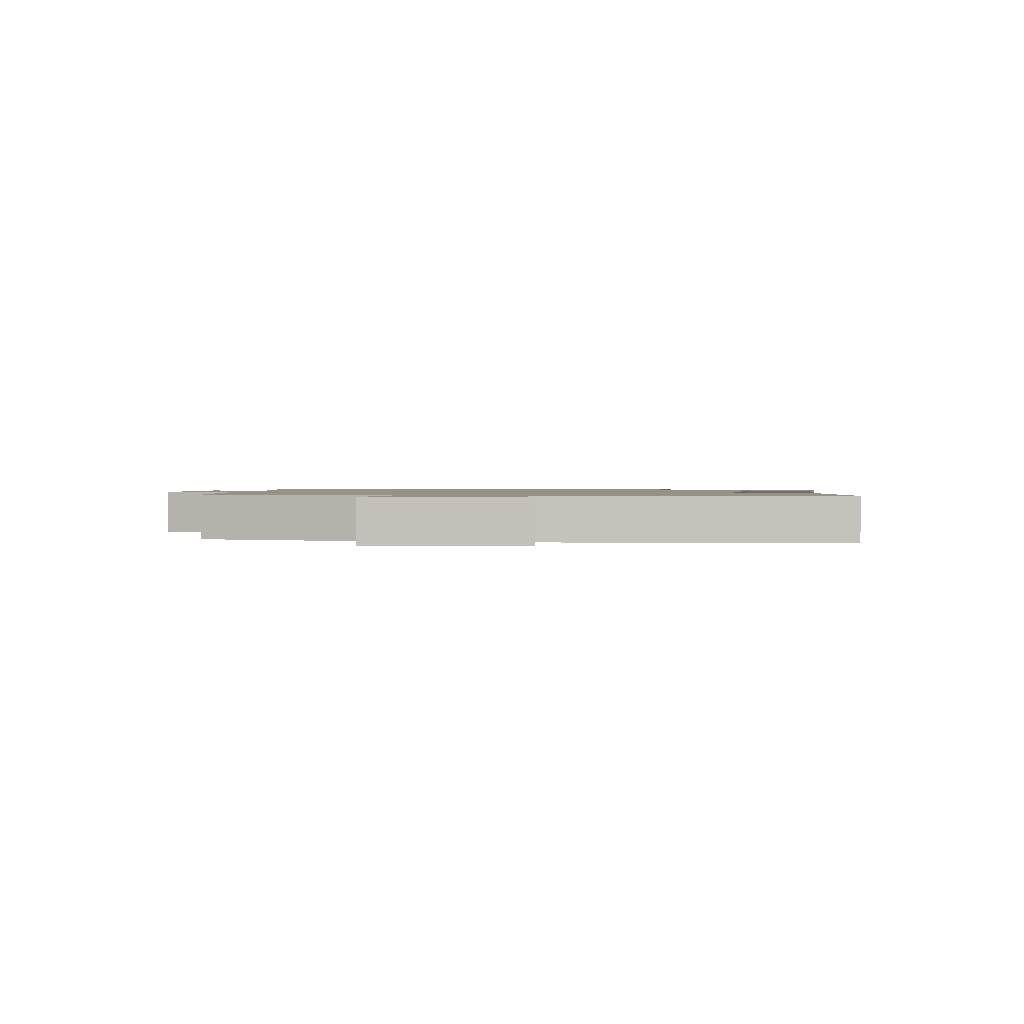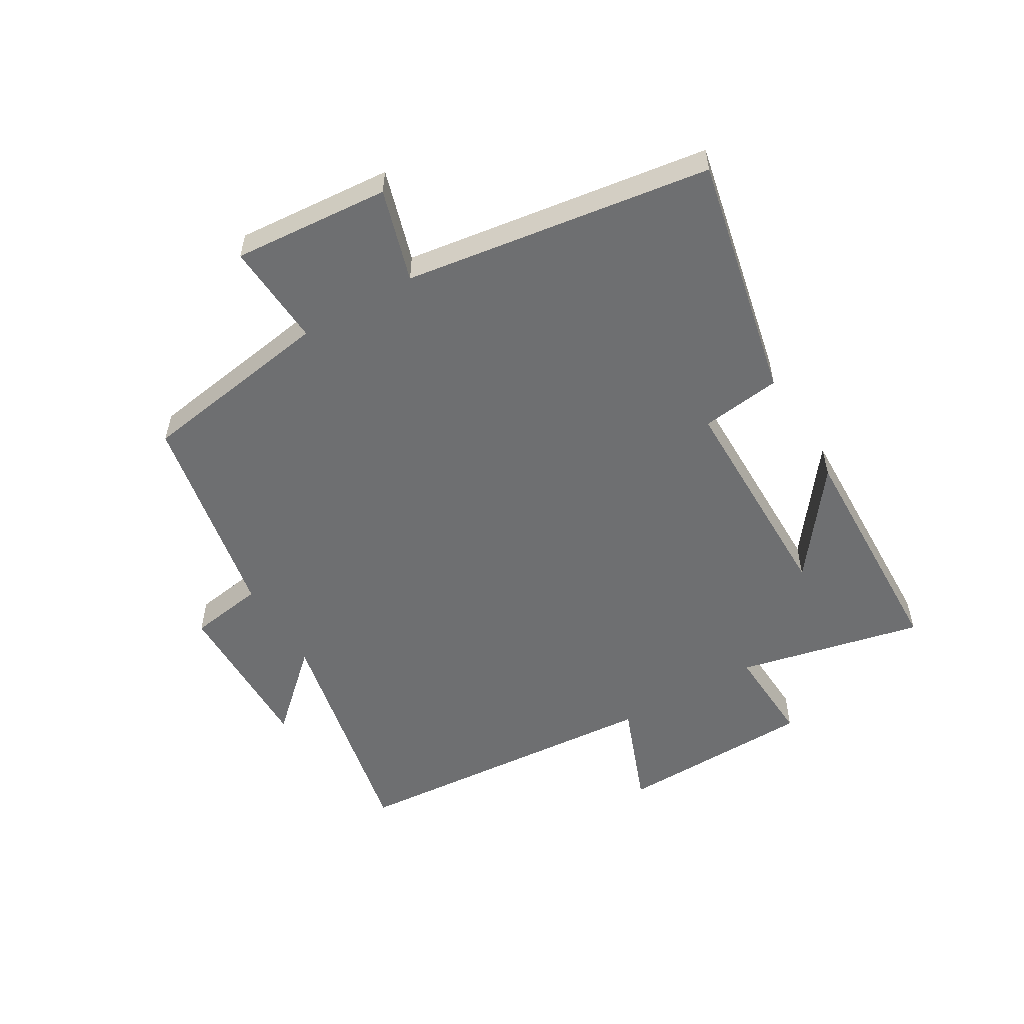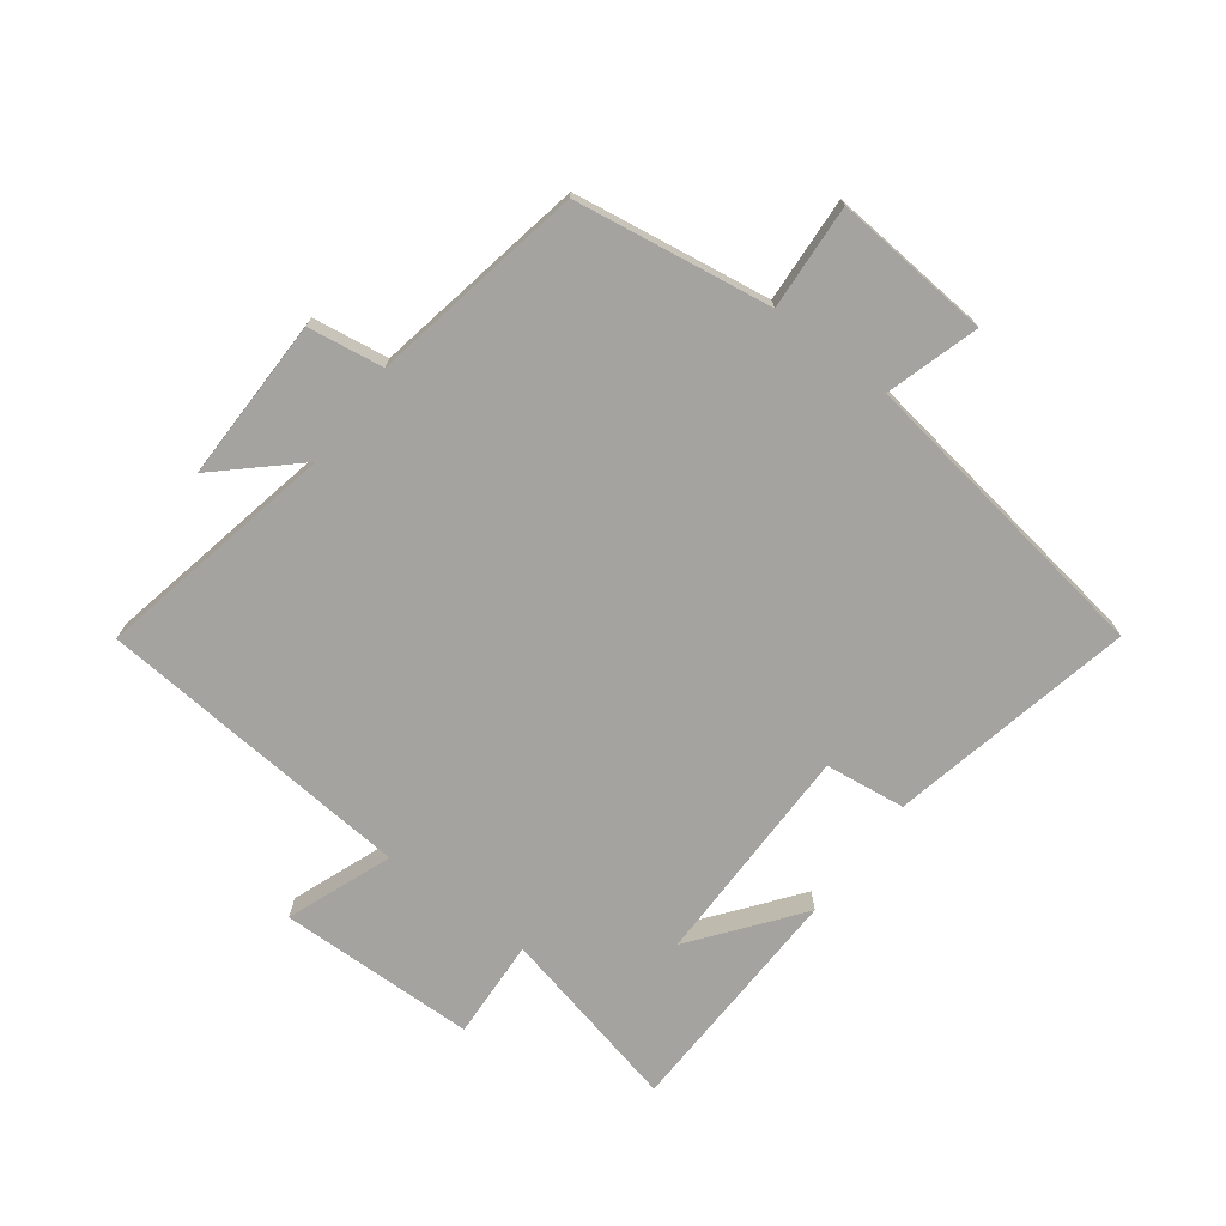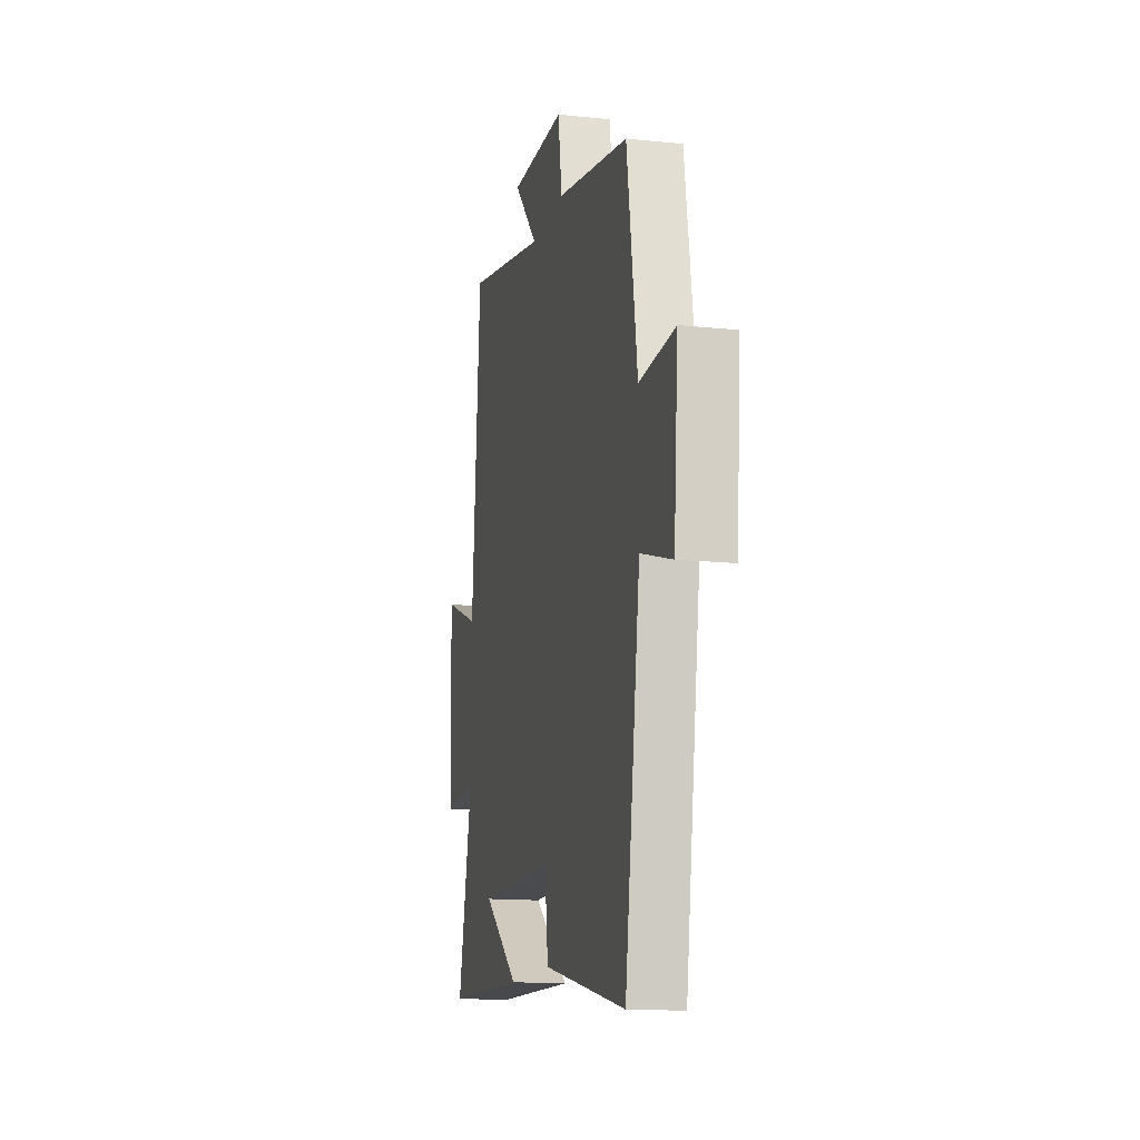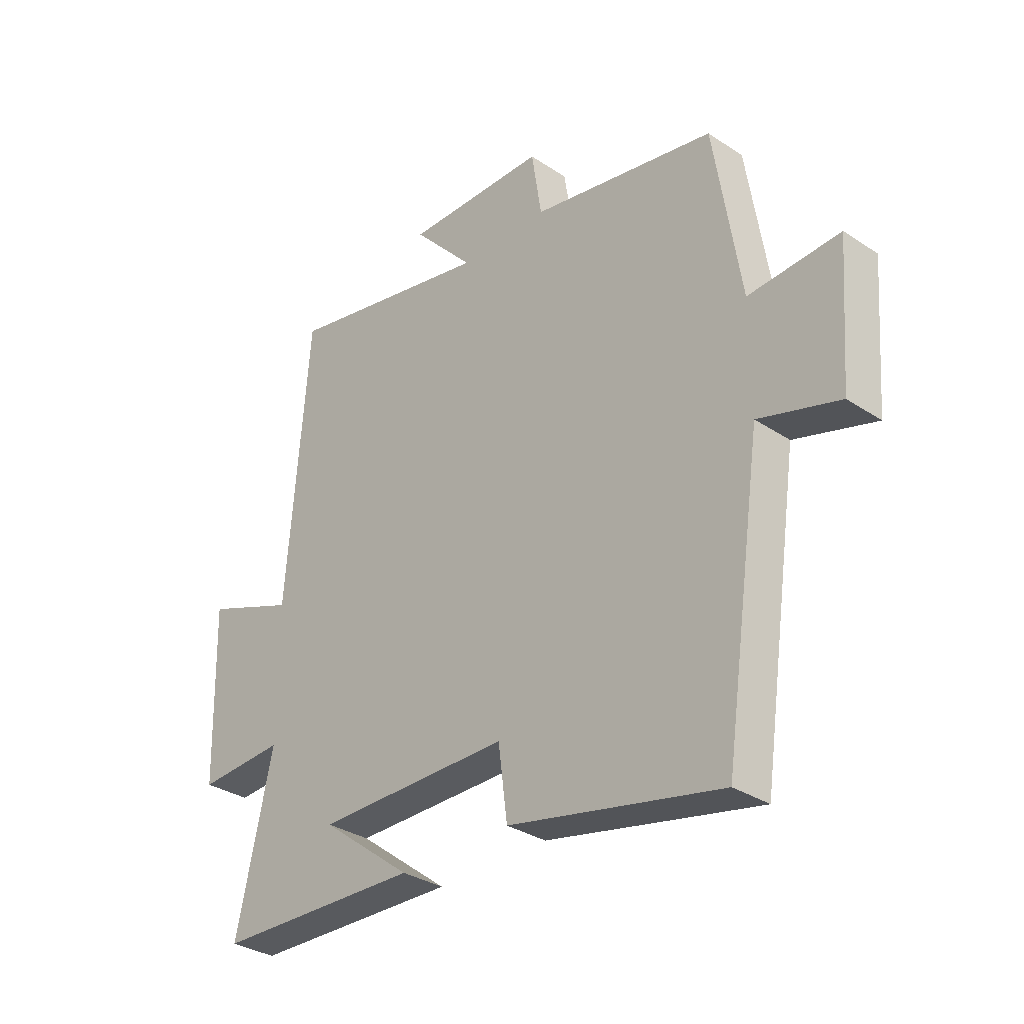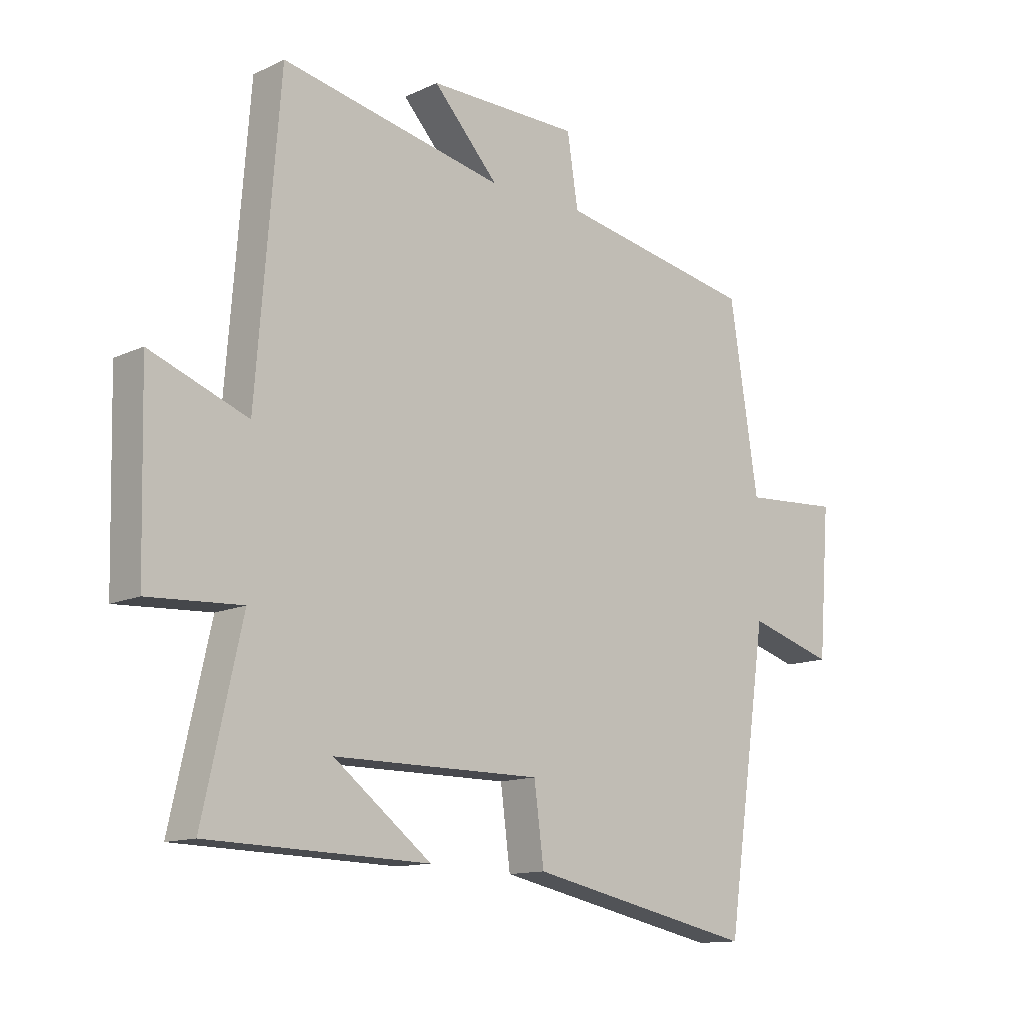
<metadata>
{"format":"obj","ext":"obj","renderer":"f3d","projection":"perspective","resolution":1024,"background":"white","views":[{"elev":1.2,"azim":100.2,"up":"+Y"},{"elev":-54.5,"azim":120.5,"up":"+Y"},{"elev":-72.8,"azim":52.9,"up":"+Y"},{"elev":-14.1,"azim":77.1,"up":"+Z"},{"elev":-32.3,"azim":47.2,"up":"+Z"},{"elev":-12.7,"azim":-42.9,"up":"+Z"}]}
</metadata>
<code>
v 0.427 0.07 -0.585
v 0.028 0.07 -0.5
v 0.011 0.07 -0.369
v -0.353 0.07 -0.369
v -0.182 0.07 -0.5
v -0.568 0.07 -0.489
v -0.5 0.07 -0.186
v -0.663 0.07 -0.195
v -0.671 0.07 0.127
v -0.5 0.07 0.062
v -0.459 0.07 0.58
v -0.067 0.07 0.5
v -0.182 0.07 0.625
v 0.084 0.07 0.623
v 0.103 0.07 0.5
v 0.45 0.07 0.435
v 0.5 0.07 0.115
v 0.671 0.07 0.126
v 0.651 0.07 -0.13
v 0.5 0.07 -0.085
v 0.427 0 -0.585
v 0.028 0 -0.5
v 0.011 0 -0.369
v -0.353 0 -0.369
v -0.182 0 -0.5
v -0.568 0 -0.489
v -0.5 0 -0.186
v -0.663 0 -0.195
v -0.671 0 0.127
v -0.5 0 0.062
v -0.459 0 0.58
v -0.067 0 0.5
v -0.182 0 0.625
v 0.084 0 0.623
v 0.103 0 0.5
v 0.45 0 0.435
v 0.5 0 0.115
v 0.671 0 0.126
v 0.651 0 -0.13
v 0.5 0 -0.085
f 17 18 19 20
f 1 2 3
f 20 1 3
f 17 20 3
f 16 17 3
f 15 16 3
f 12 13 14 15
f 12 15 3 4
f 10 11 12 4
f 7 8 9 10
f 7 10 4
f 6 7 4
f 4 5 6
f 40 39 38 37
f 23 22 21
f 23 21 40
f 23 40 37
f 23 37 36
f 23 36 35
f 35 34 33 32
f 24 23 35 32
f 24 32 31 30
f 30 29 28 27
f 24 30 27
f 24 27 26
f 26 25 24
f 1 21 22 2
f 2 22 23 3
f 3 23 24 4
f 4 24 25 5
f 5 25 26 6
f 6 26 27 7
f 7 27 28 8
f 8 28 29 9
f 9 29 30 10
f 10 30 31 11
f 11 31 32 12
f 12 32 33 13
f 13 33 34 14
f 14 34 35 15
f 15 35 36 16
f 16 36 37 17
f 17 37 38 18
f 18 38 39 19
f 19 39 40 20
f 20 40 21 1

</code>
